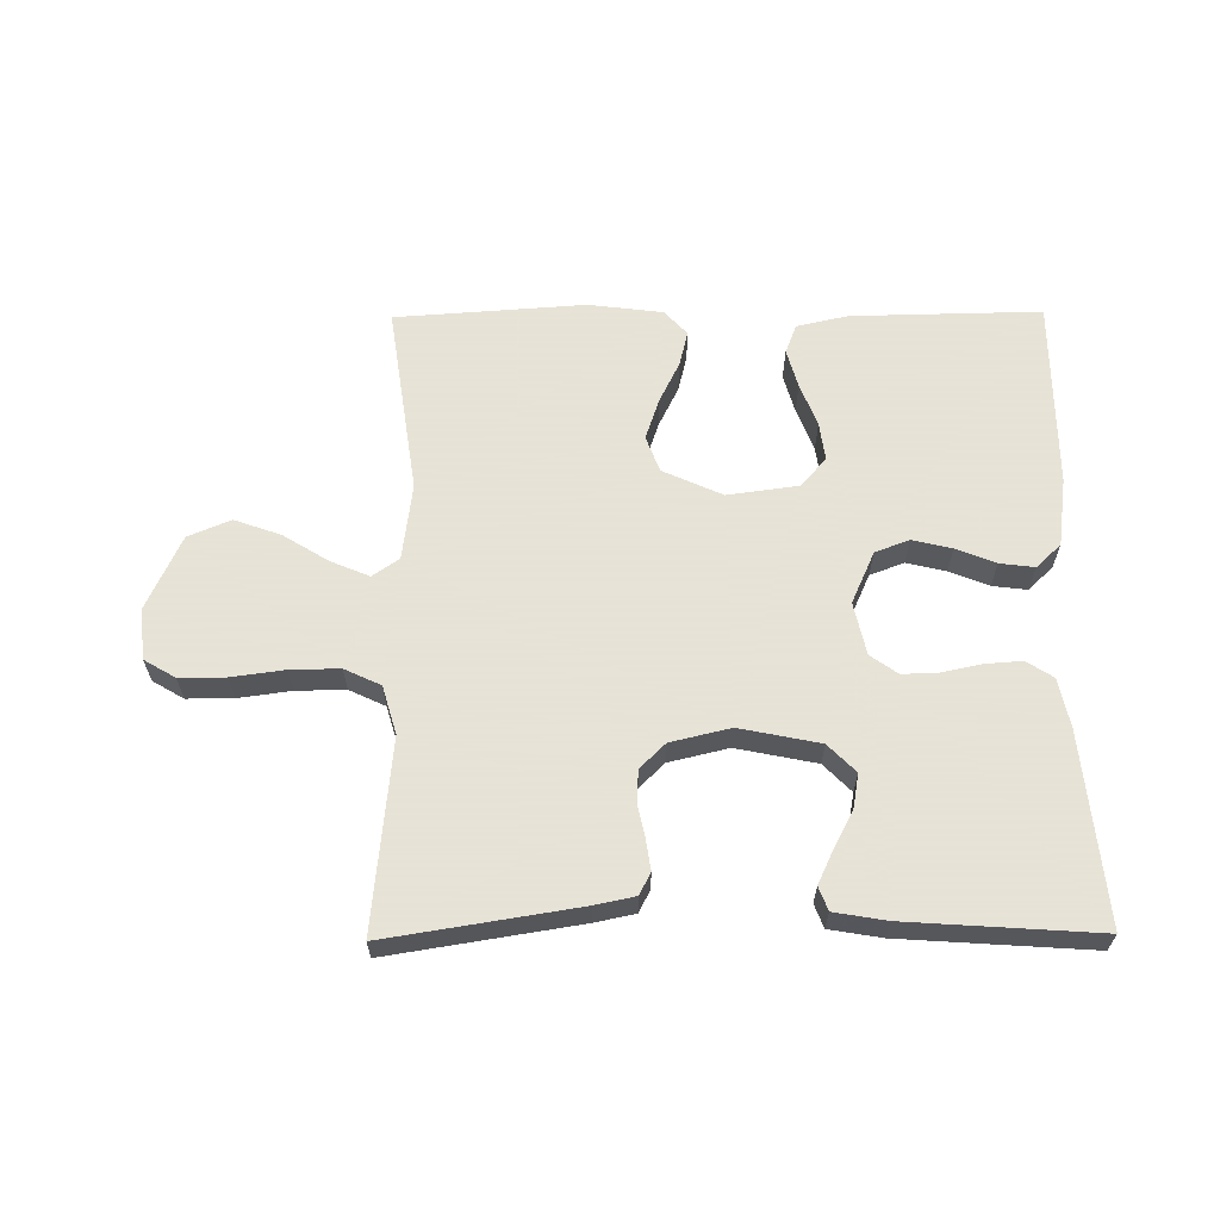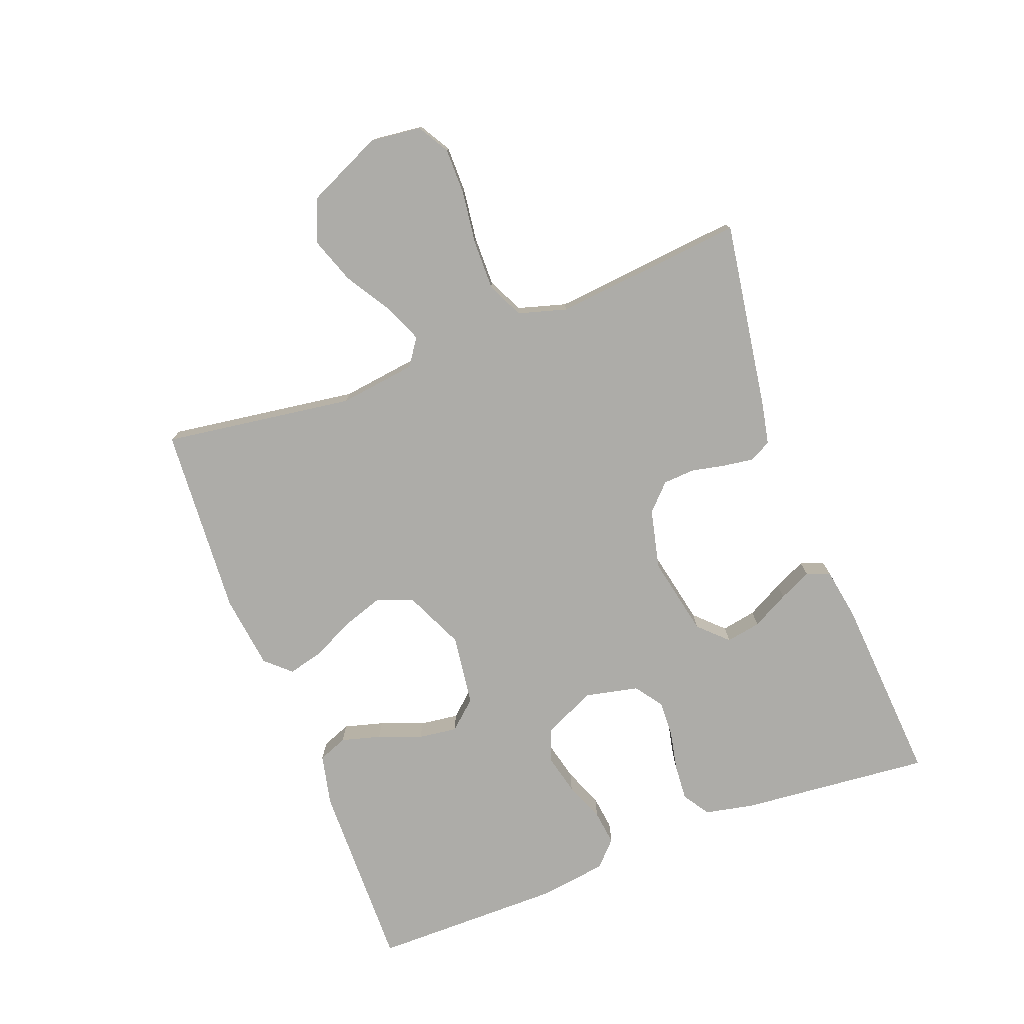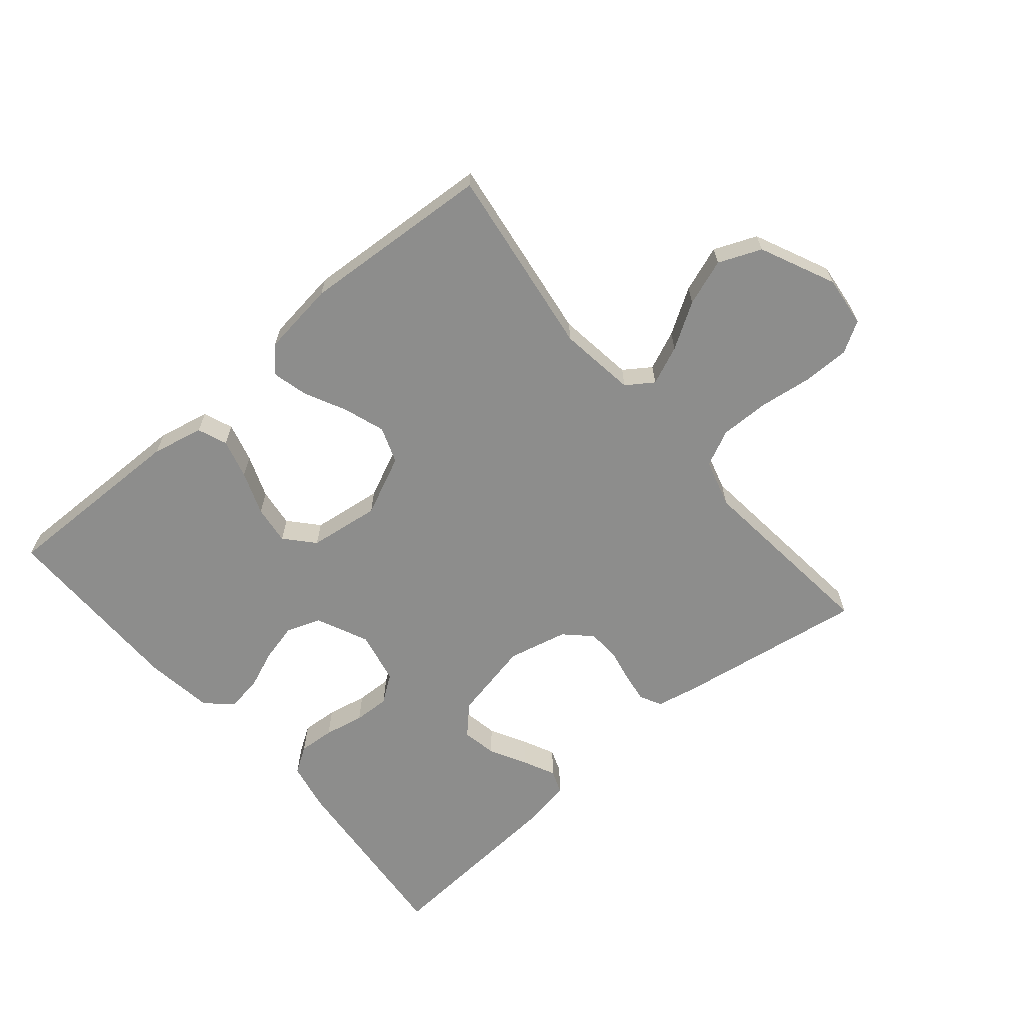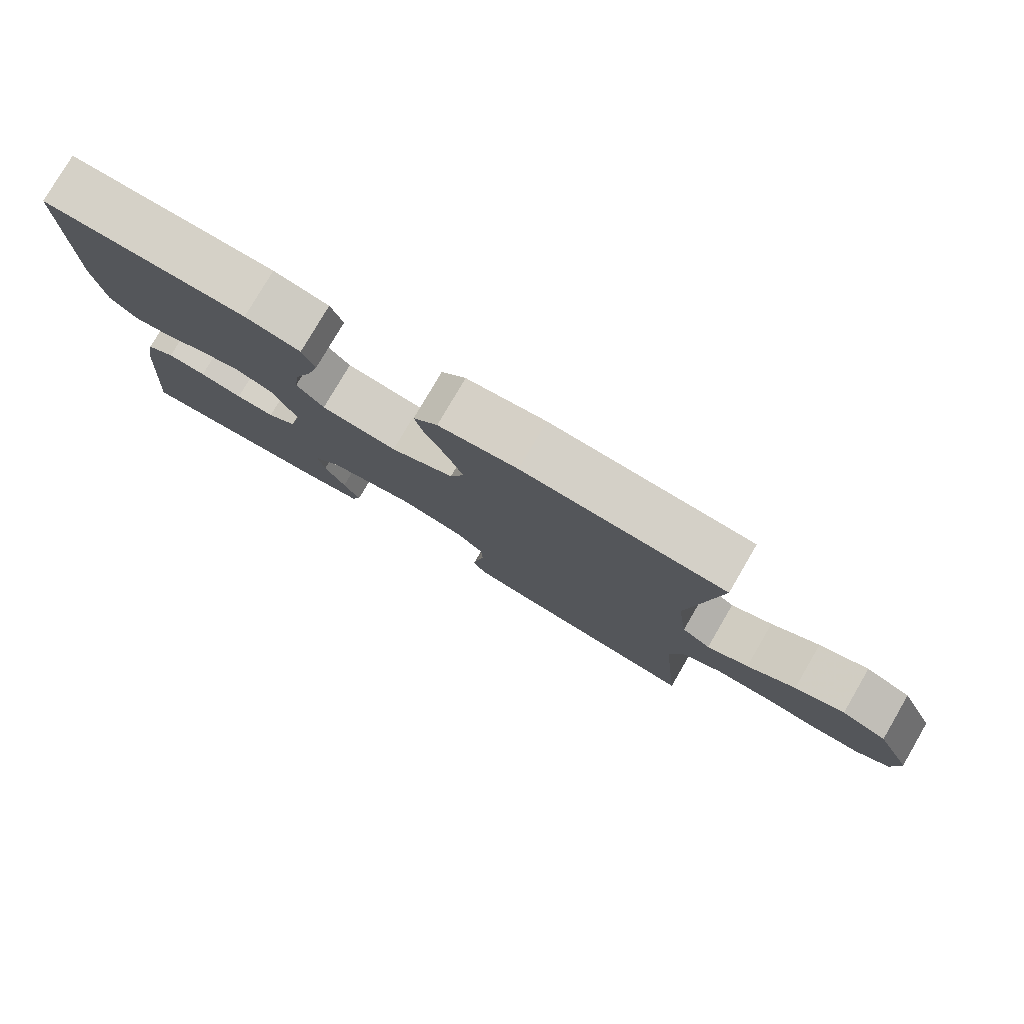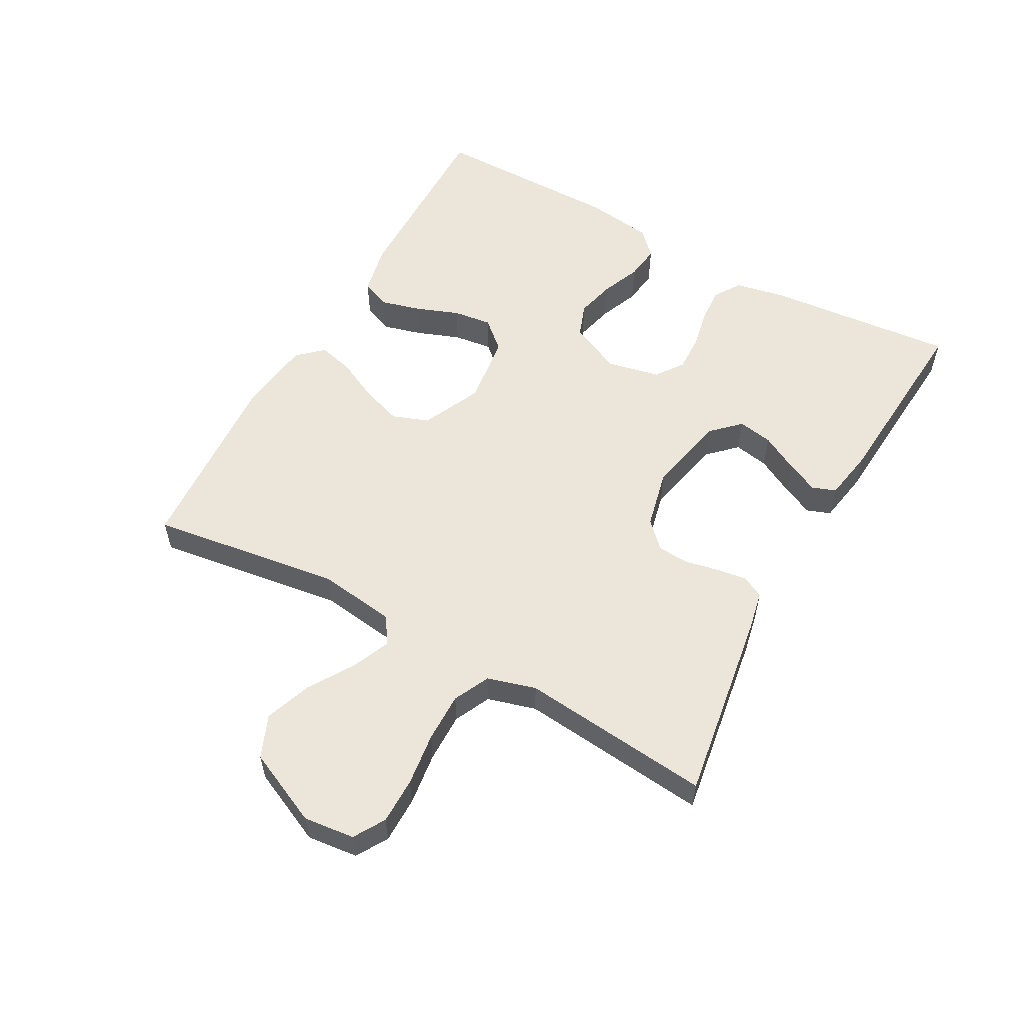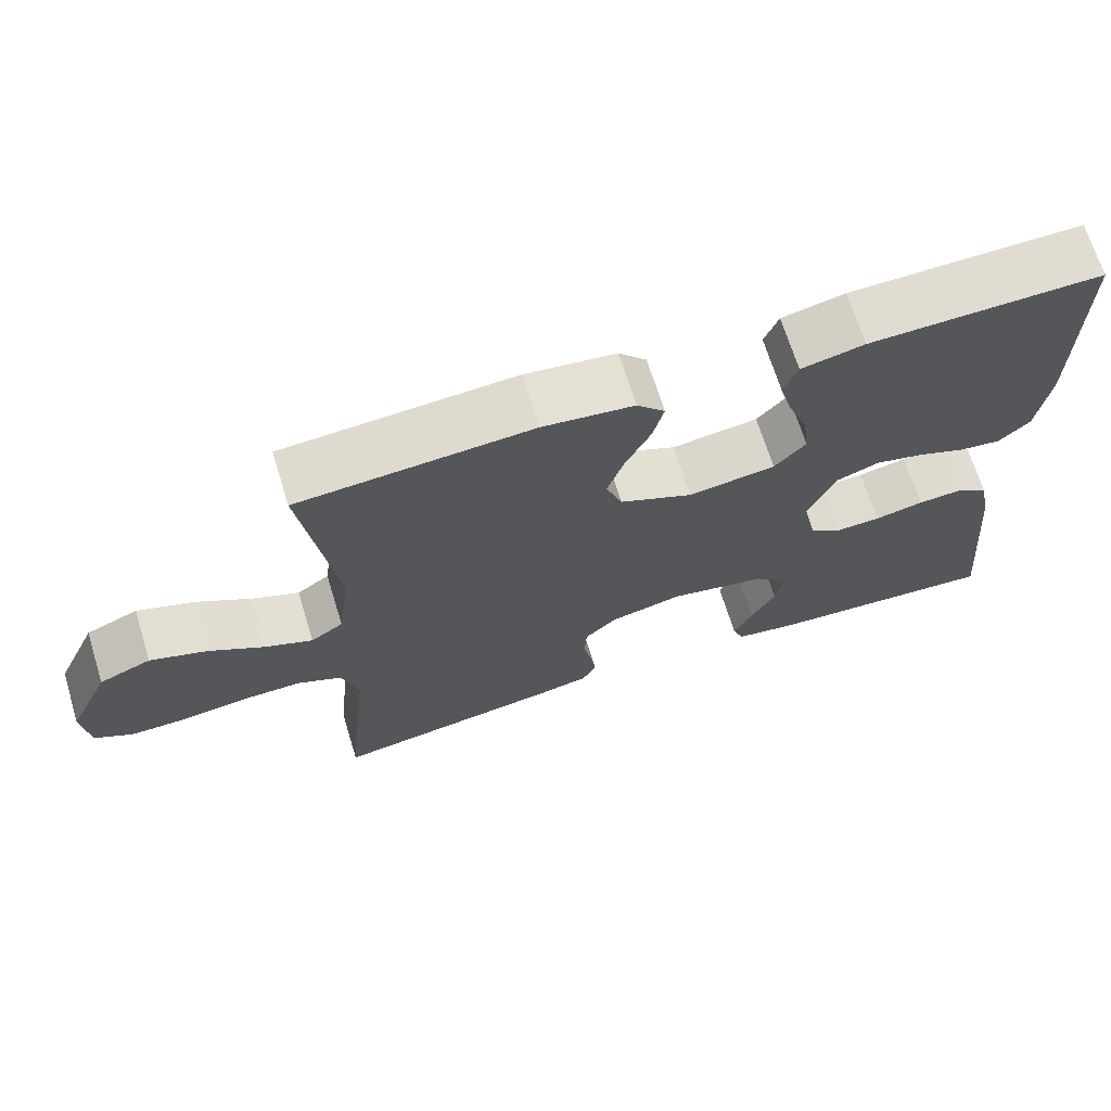
<metadata>
{"format":"obj","ext":"obj","renderer":"f3d","projection":"perspective","resolution":1024,"background":"white","views":[{"elev":62.8,"azim":179.4,"up":"+Y"},{"elev":-76.7,"azim":110.8,"up":"+Y"},{"elev":-64.5,"azim":40.4,"up":"+Y"},{"elev":79.0,"azim":30.3,"up":"+Z"},{"elev":56.0,"azim":119.1,"up":"+Y"},{"elev":68.6,"azim":162.8,"up":"+Z"}]}
</metadata>
<code>
v -0.5 0.07 0.5
v -0.2 0.07 0.495
v -0.119 0.07 0.477
v -0.101 0.07 0.431
v -0.118 0.07 0.369
v -0.144 0.07 0.301
v -0.152 0.07 0.24
v -0.112 0.07 0.195
v 0 0.07 0.18
v 0.094 0.07 0.223
v 0.115 0.07 0.28
v 0.093 0.07 0.345
v 0.061 0.07 0.41
v 0.047 0.07 0.466
v 0.083 0.07 0.505
v 0.2 0.07 0.52
v 0.5 0.07 0.5
v 0.457 0.07 0.2
v 0.473 0.07 0.079
v 0.515 0.07 0.05
v 0.576 0.07 0.076
v 0.647 0.07 0.12
v 0.72 0.07 0.146
v 0.787 0.07 0.118
v 0.841 0.07 0
v 0.832 0.07 -0.08
v 0.783 0.07 -0.109
v 0.71 0.07 -0.109
v 0.627 0.07 -0.098
v 0.549 0.07 -0.097
v 0.492 0.07 -0.124
v 0.47 0.07 -0.2
v 0.5 0.07 -0.5
v 0.2 0.07 -0.453
v 0.137 0.07 -0.44
v 0.119 0.07 -0.406
v 0.126 0.07 -0.358
v 0.137 0.07 -0.305
v 0.134 0.07 -0.255
v 0.094 0.07 -0.216
v 0 0.07 -0.194
v -0.126 0.07 -0.22
v -0.169 0.07 -0.264
v -0.159 0.07 -0.319
v -0.128 0.07 -0.377
v -0.104 0.07 -0.428
v -0.118 0.07 -0.465
v -0.2 0.07 -0.479
v -0.5 0.07 -0.5
v -0.472 0.07 -0.2
v -0.456 0.07 -0.122
v -0.414 0.07 -0.095
v -0.357 0.07 -0.099
v -0.294 0.07 -0.112
v -0.237 0.07 -0.114
v -0.194 0.07 -0.083
v -0.176 0.07 0
v -0.213 0.07 0.082
v -0.267 0.07 0.102
v -0.329 0.07 0.087
v -0.391 0.07 0.062
v -0.446 0.07 0.055
v -0.485 0.07 0.092
v -0.5 0.07 0.2
v -0.5 0 0.5
v -0.2 0 0.495
v -0.119 0 0.477
v -0.101 0 0.431
v -0.118 0 0.369
v -0.144 0 0.301
v -0.152 0 0.24
v -0.112 0 0.195
v 0 0 0.18
v 0.094 0 0.223
v 0.115 0 0.28
v 0.093 0 0.345
v 0.061 0 0.41
v 0.047 0 0.466
v 0.083 0 0.505
v 0.2 0 0.52
v 0.5 0 0.5
v 0.457 0 0.2
v 0.473 0 0.079
v 0.515 0 0.05
v 0.576 0 0.076
v 0.647 0 0.12
v 0.72 0 0.146
v 0.787 0 0.118
v 0.841 0 0
v 0.832 0 -0.08
v 0.783 0 -0.109
v 0.71 0 -0.109
v 0.627 0 -0.098
v 0.549 0 -0.097
v 0.492 0 -0.124
v 0.47 0 -0.2
v 0.5 0 -0.5
v 0.2 0 -0.453
v 0.137 0 -0.44
v 0.119 0 -0.406
v 0.126 0 -0.358
v 0.137 0 -0.305
v 0.134 0 -0.255
v 0.094 0 -0.216
v 0 0 -0.194
v -0.126 0 -0.22
v -0.169 0 -0.264
v -0.159 0 -0.319
v -0.128 0 -0.377
v -0.104 0 -0.428
v -0.118 0 -0.465
v -0.2 0 -0.479
v -0.5 0 -0.5
v -0.472 0 -0.2
v -0.456 0 -0.122
v -0.414 0 -0.095
v -0.357 0 -0.099
v -0.294 0 -0.112
v -0.237 0 -0.114
v -0.194 0 -0.083
v -0.176 0 0
v -0.213 0 0.082
v -0.267 0 0.102
v -0.329 0 0.087
v -0.391 0 0.062
v -0.446 0 0.055
v -0.485 0 0.092
v -0.5 0 0.2
f 60 61 62 63
f 59 60 63 64
f 58 59 64 1
f 51 52 53 54
f 51 54 55
f 50 51 55
f 49 50 55
f 48 49 55 56
f 44 45 46 47
f 44 47 48
f 43 44 48
f 35 36 37 38
f 33 34 35 38
f 32 33 38 39
f 31 32 39 40
f 26 27 28 29
f 26 29 30
f 25 26 30
f 24 25 30
f 21 22 23 24
f 20 21 24 30
f 19 20 30 31
f 15 16 17 18
f 12 13 14 15
f 11 12 15 18
f 10 11 18 19
f 3 4 5 6
f 1 2 3 6
f 58 1 6 7
f 57 58 7 8
f 43 48 56 57
f 42 43 57 8
f 41 42 8 9
f 19 31 40 41
f 9 10 19 41
f 127 126 125 124
f 128 127 124 123
f 65 128 123 122
f 118 117 116 115
f 119 118 115
f 119 115 114
f 119 114 113
f 120 119 113 112
f 111 110 109 108
f 112 111 108
f 112 108 107
f 102 101 100 99
f 102 99 98 97
f 103 102 97 96
f 104 103 96 95
f 93 92 91 90
f 94 93 90
f 94 90 89
f 94 89 88
f 88 87 86 85
f 94 88 85 84
f 95 94 84 83
f 82 81 80 79
f 79 78 77 76
f 82 79 76 75
f 83 82 75 74
f 70 69 68 67
f 70 67 66 65
f 71 70 65 122
f 72 71 122 121
f 121 120 112 107
f 72 121 107 106
f 73 72 106 105
f 105 104 95 83
f 105 83 74 73
f 1 65 66 2
f 2 66 67 3
f 3 67 68 4
f 4 68 69 5
f 5 69 70 6
f 6 70 71 7
f 7 71 72 8
f 8 72 73 9
f 9 73 74 10
f 10 74 75 11
f 11 75 76 12
f 12 76 77 13
f 13 77 78 14
f 14 78 79 15
f 15 79 80 16
f 16 80 81 17
f 17 81 82 18
f 18 82 83 19
f 19 83 84 20
f 20 84 85 21
f 21 85 86 22
f 22 86 87 23
f 23 87 88 24
f 24 88 89 25
f 25 89 90 26
f 26 90 91 27
f 27 91 92 28
f 28 92 93 29
f 29 93 94 30
f 30 94 95 31
f 31 95 96 32
f 32 96 97 33
f 33 97 98 34
f 34 98 99 35
f 35 99 100 36
f 36 100 101 37
f 37 101 102 38
f 38 102 103 39
f 39 103 104 40
f 40 104 105 41
f 41 105 106 42
f 42 106 107 43
f 43 107 108 44
f 44 108 109 45
f 45 109 110 46
f 46 110 111 47
f 47 111 112 48
f 48 112 113 49
f 49 113 114 50
f 50 114 115 51
f 51 115 116 52
f 52 116 117 53
f 53 117 118 54
f 54 118 119 55
f 55 119 120 56
f 56 120 121 57
f 57 121 122 58
f 58 122 123 59
f 59 123 124 60
f 60 124 125 61
f 61 125 126 62
f 62 126 127 63
f 63 127 128 64
f 64 128 65 1

</code>
